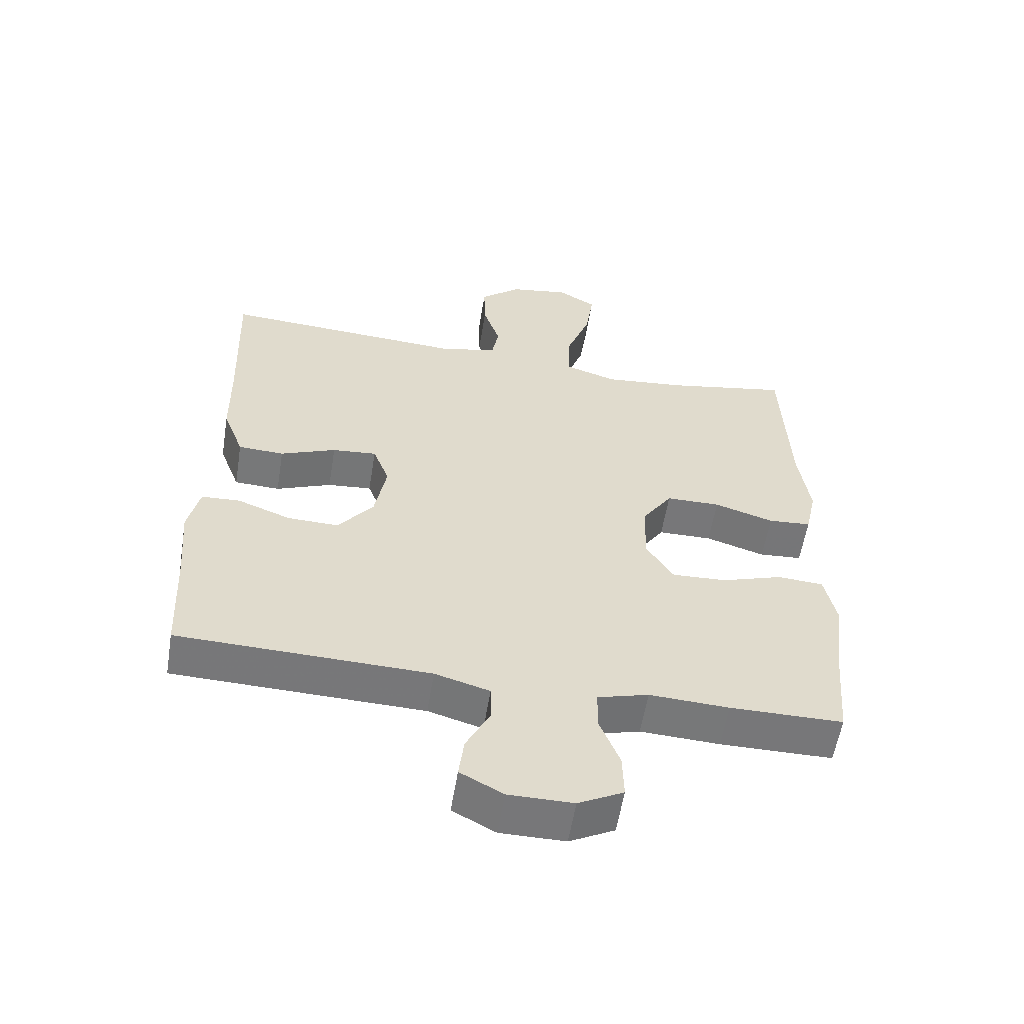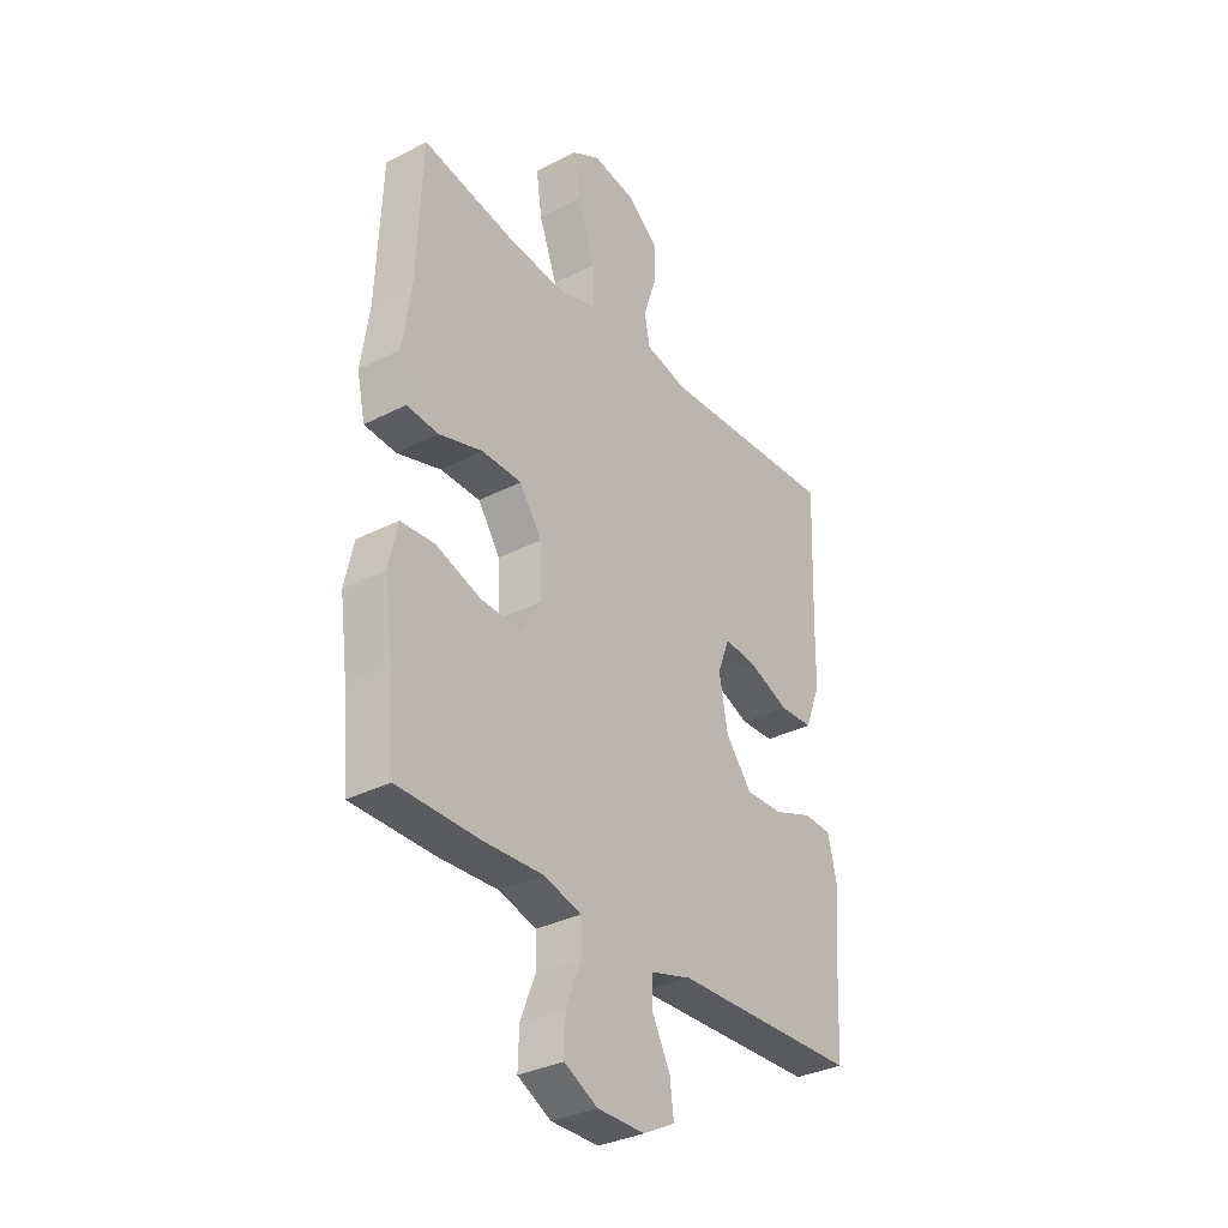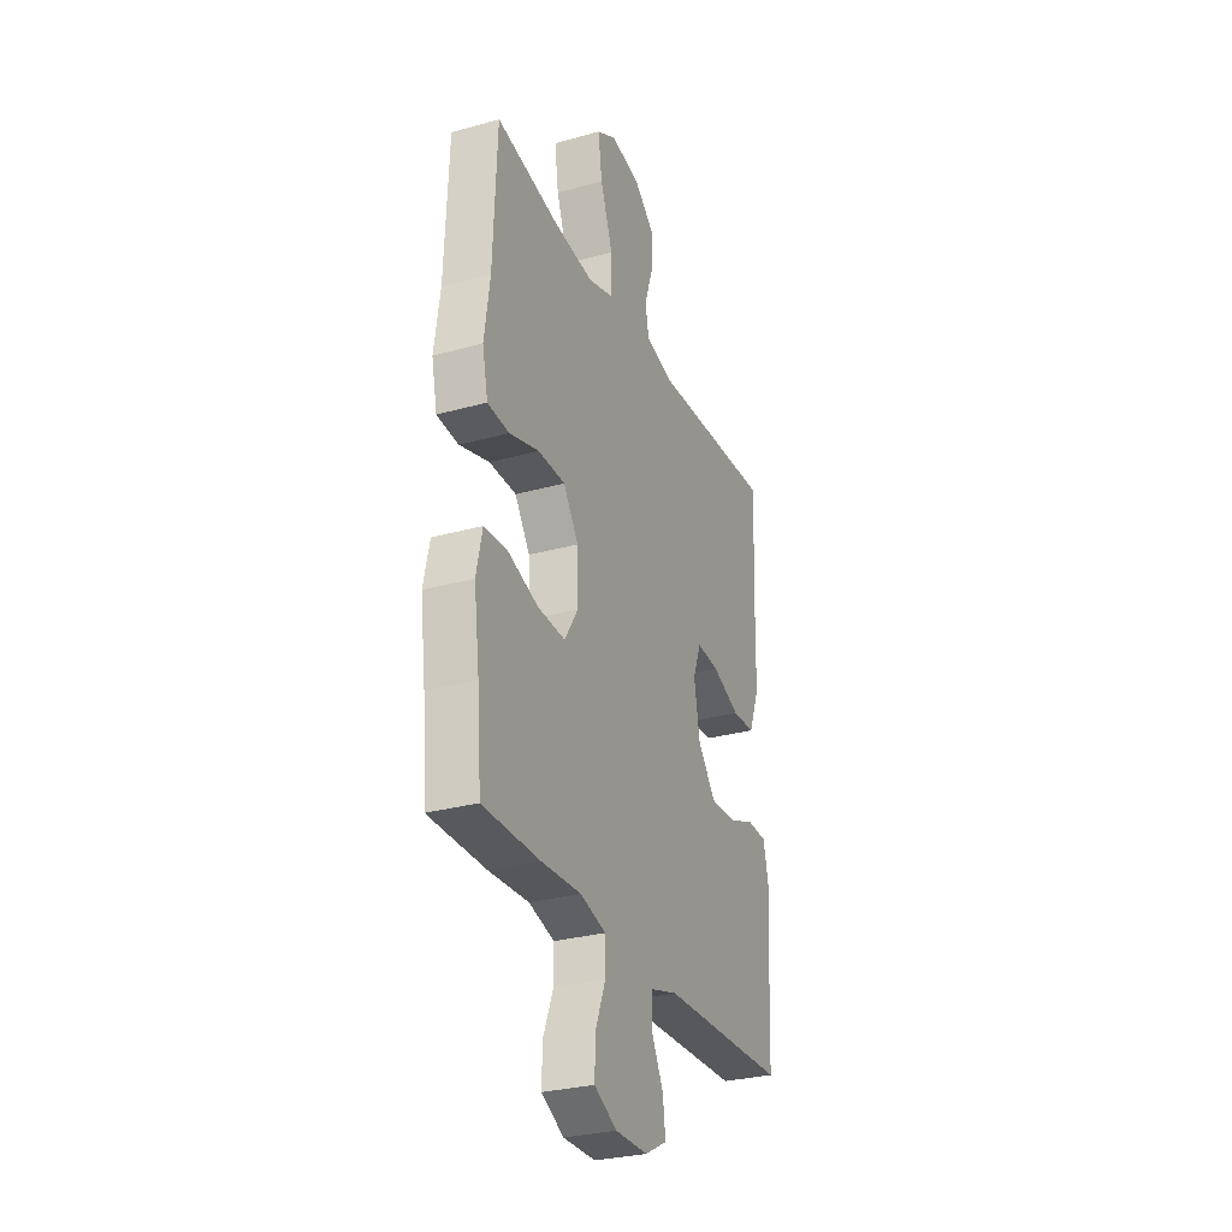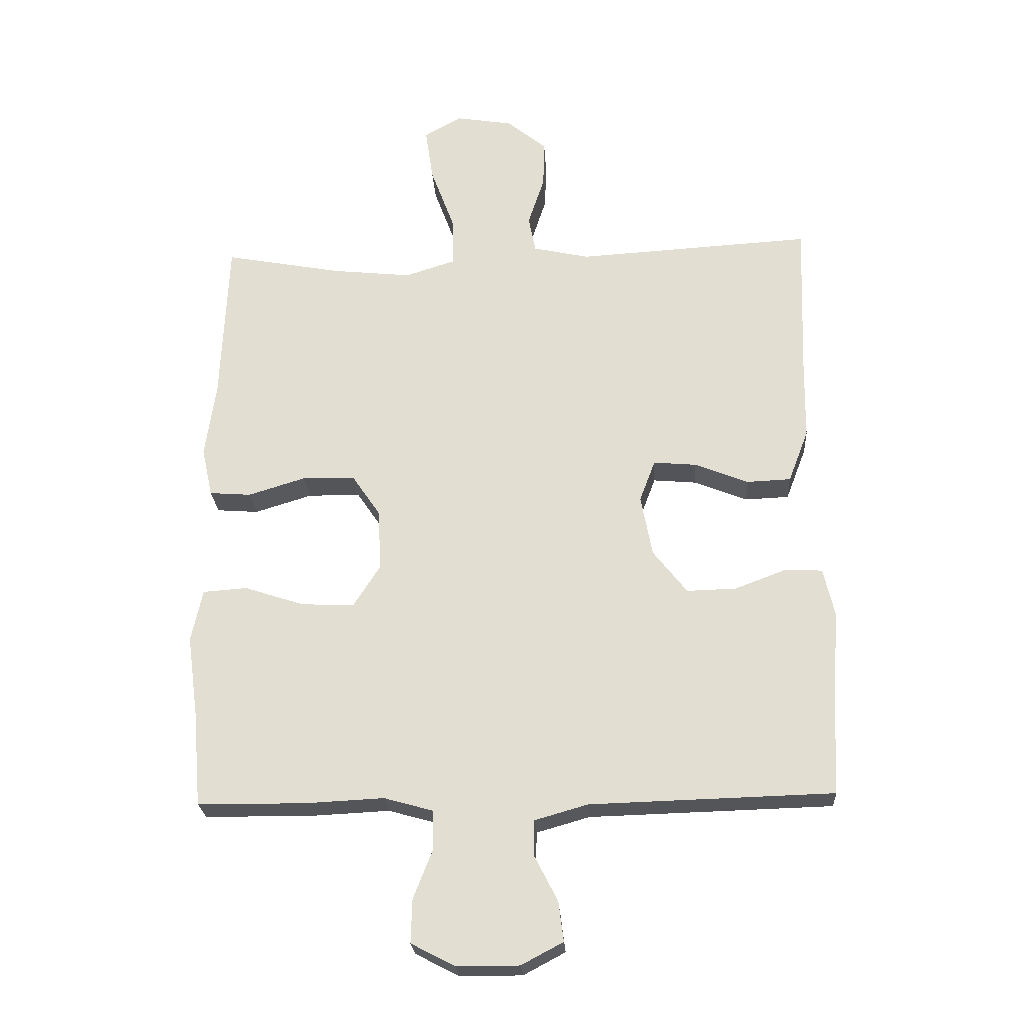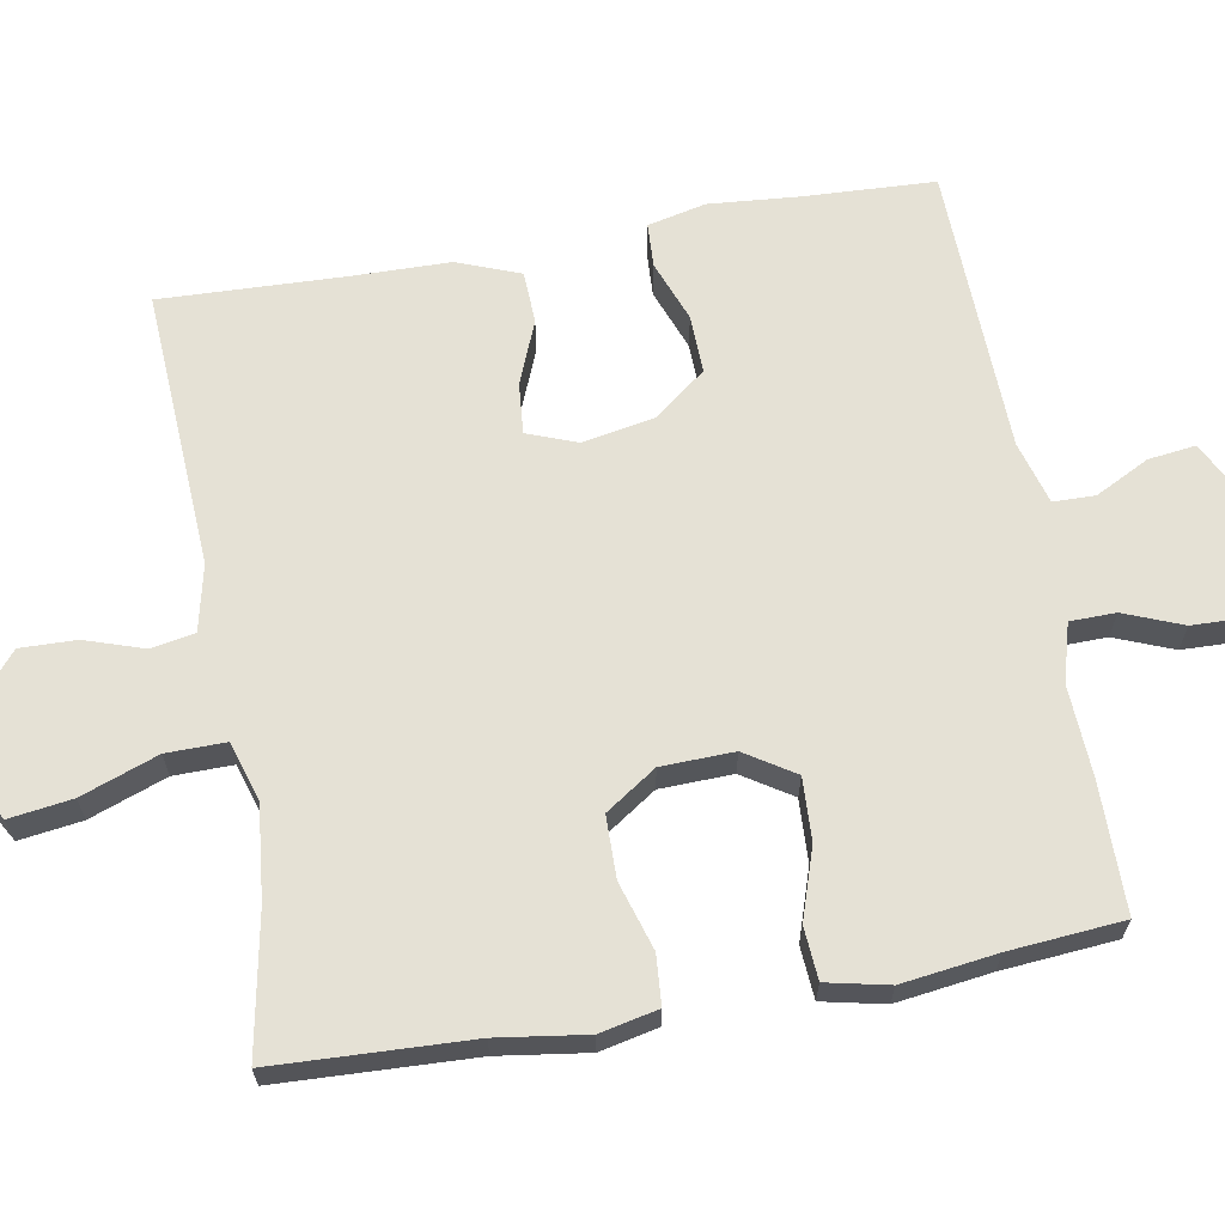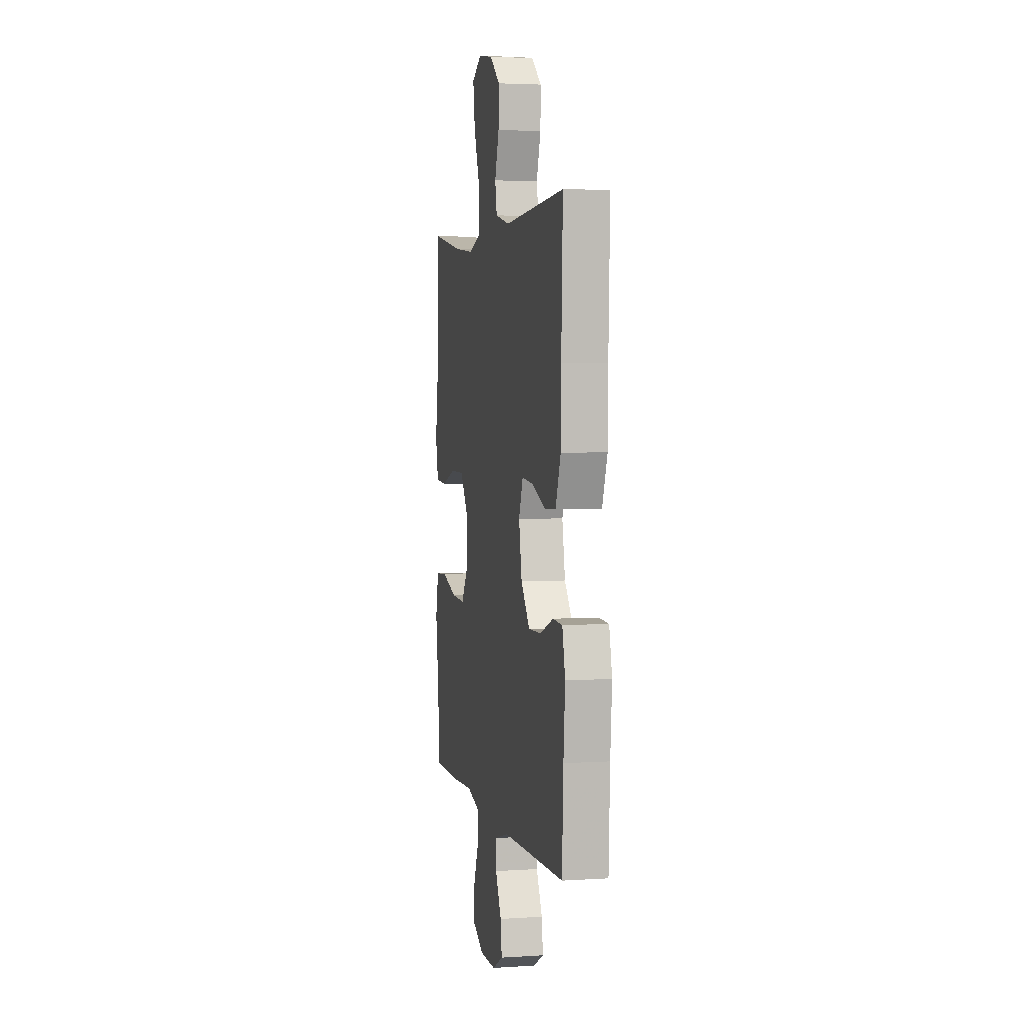
<metadata>
{"format":"obj","ext":"obj","renderer":"f3d","projection":"perspective","resolution":1024,"background":"white","views":[{"elev":-57.2,"azim":-9.2,"up":"+Z"},{"elev":-33.1,"azim":125.2,"up":"+Z"},{"elev":-29.3,"azim":112.3,"up":"+Z"},{"elev":-24.3,"azim":-176.5,"up":"+Z"},{"elev":65.0,"azim":80.0,"up":"+Y"},{"elev":3.4,"azim":-102.2,"up":"+Z"}]}
</metadata>
<code>
v -0.5 0.07 0.5
v -0.126 0.07 0.478
v -0.037 0.07 0.498
v -0.026 0.07 0.556
v -0.052 0.07 0.635
v -0.054 0.07 0.71
v 0.009 0.07 0.762
v 0.1 0.07 0.777
v 0.159 0.07 0.743
v 0.147 0.07 0.659
v 0.109 0.07 0.556
v 0.108 0.07 0.477
v 0.187 0.07 0.452
v 0.312 0.07 0.465
v 0.5 0.07 0.5
v 0.511 0.07 0.238
v 0.528 0.07 0.119
v 0.511 0.07 0.041
v 0.445 0.07 0.036
v 0.354 0.07 0.064
v 0.271 0.07 0.063
v 0.225 0.07 -0.005
v 0.222 0.07 -0.102
v 0.264 0.07 -0.168
v 0.348 0.07 -0.164
v 0.442 0.07 -0.133
v 0.512 0.07 -0.138
v 0.53 0.07 -0.221
v 0.513 0.07 -0.348
v 0.5 0.07 -0.5
v 0.327 0.07 -0.501
v 0.205 0.07 -0.495
v 0.127 0.07 -0.517
v 0.126 0.07 -0.578
v 0.157 0.07 -0.656
v 0.159 0.07 -0.725
v 0.09 0.07 -0.761
v -0.009 0.07 -0.761
v -0.075 0.07 -0.726
v -0.067 0.07 -0.663
v -0.03 0.07 -0.591
v -0.031 0.07 -0.535
v -0.115 0.07 -0.511
v -0.5 0.07 -0.5
v -0.508 0.07 -0.326
v -0.518 0.07 -0.204
v -0.5 0.07 -0.126
v -0.441 0.07 -0.123
v -0.359 0.07 -0.154
v -0.281 0.07 -0.156
v -0.227 0.07 -0.087
v -0.209 0.07 0.01
v -0.234 0.07 0.076
v -0.302 0.07 0.07
v -0.387 0.07 0.036
v -0.457 0.07 0.039
v -0.489 0.07 0.123
v -0.491 0.07 0.252
v -0.5 0 0.5
v -0.126 0 0.478
v -0.037 0 0.498
v -0.026 0 0.556
v -0.052 0 0.635
v -0.054 0 0.71
v 0.009 0 0.762
v 0.1 0 0.777
v 0.159 0 0.743
v 0.147 0 0.659
v 0.109 0 0.556
v 0.108 0 0.477
v 0.187 0 0.452
v 0.312 0 0.465
v 0.5 0 0.5
v 0.511 0 0.238
v 0.528 0 0.119
v 0.511 0 0.041
v 0.445 0 0.036
v 0.354 0 0.064
v 0.271 0 0.063
v 0.225 0 -0.005
v 0.222 0 -0.102
v 0.264 0 -0.168
v 0.348 0 -0.164
v 0.442 0 -0.133
v 0.512 0 -0.138
v 0.53 0 -0.221
v 0.513 0 -0.348
v 0.5 0 -0.5
v 0.327 0 -0.501
v 0.205 0 -0.495
v 0.127 0 -0.517
v 0.126 0 -0.578
v 0.157 0 -0.656
v 0.159 0 -0.725
v 0.09 0 -0.761
v -0.009 0 -0.761
v -0.075 0 -0.726
v -0.067 0 -0.663
v -0.03 0 -0.591
v -0.031 0 -0.535
v -0.115 0 -0.511
v -0.5 0 -0.5
v -0.508 0 -0.326
v -0.518 0 -0.204
v -0.5 0 -0.126
v -0.441 0 -0.123
v -0.359 0 -0.154
v -0.281 0 -0.156
v -0.227 0 -0.087
v -0.209 0 0.01
v -0.234 0 0.076
v -0.302 0 0.07
v -0.387 0 0.036
v -0.457 0 0.039
v -0.489 0 0.123
v -0.491 0 0.252
f 55 56 57 58
f 54 55 58 1
f 53 54 1 2
f 52 53 2 3
f 51 52 3
f 46 47 48 49
f 45 46 49 50
f 43 44 45 50
f 42 43 50 51
f 38 39 40 41
f 38 41 42
f 37 38 42
f 34 35 36 37
f 33 34 37 42
f 32 33 42 51
f 29 30 31 32
f 25 26 27 28
f 24 25 28 29
f 17 18 19 20
f 16 17 20 21
f 14 15 16 21
f 13 14 21 22
f 8 9 10 11
f 8 11 12
f 7 8 12
f 4 5 6 7
f 4 7 12
f 3 4 12
f 24 29 32 51
f 23 24 51
f 13 22 23 51
f 3 12 13 51
f 116 115 114 113
f 59 116 113 112
f 60 59 112 111
f 61 60 111 110
f 61 110 109
f 107 106 105 104
f 108 107 104 103
f 108 103 102 101
f 109 108 101 100
f 99 98 97 96
f 100 99 96
f 100 96 95
f 95 94 93 92
f 100 95 92 91
f 109 100 91 90
f 90 89 88 87
f 86 85 84 83
f 87 86 83 82
f 78 77 76 75
f 79 78 75 74
f 79 74 73 72
f 80 79 72 71
f 69 68 67 66
f 70 69 66
f 70 66 65
f 65 64 63 62
f 70 65 62
f 70 62 61
f 109 90 87 82
f 109 82 81
f 109 81 80 71
f 109 71 70 61
f 1 59 60 2
f 2 60 61 3
f 3 61 62 4
f 4 62 63 5
f 5 63 64 6
f 6 64 65 7
f 7 65 66 8
f 8 66 67 9
f 9 67 68 10
f 10 68 69 11
f 11 69 70 12
f 12 70 71 13
f 13 71 72 14
f 14 72 73 15
f 15 73 74 16
f 16 74 75 17
f 17 75 76 18
f 18 76 77 19
f 19 77 78 20
f 20 78 79 21
f 21 79 80 22
f 22 80 81 23
f 23 81 82 24
f 24 82 83 25
f 25 83 84 26
f 26 84 85 27
f 27 85 86 28
f 28 86 87 29
f 29 87 88 30
f 30 88 89 31
f 31 89 90 32
f 32 90 91 33
f 33 91 92 34
f 34 92 93 35
f 35 93 94 36
f 36 94 95 37
f 37 95 96 38
f 38 96 97 39
f 39 97 98 40
f 40 98 99 41
f 41 99 100 42
f 42 100 101 43
f 43 101 102 44
f 44 102 103 45
f 45 103 104 46
f 46 104 105 47
f 47 105 106 48
f 48 106 107 49
f 49 107 108 50
f 50 108 109 51
f 51 109 110 52
f 52 110 111 53
f 53 111 112 54
f 54 112 113 55
f 55 113 114 56
f 56 114 115 57
f 57 115 116 58
f 58 116 59 1

</code>
